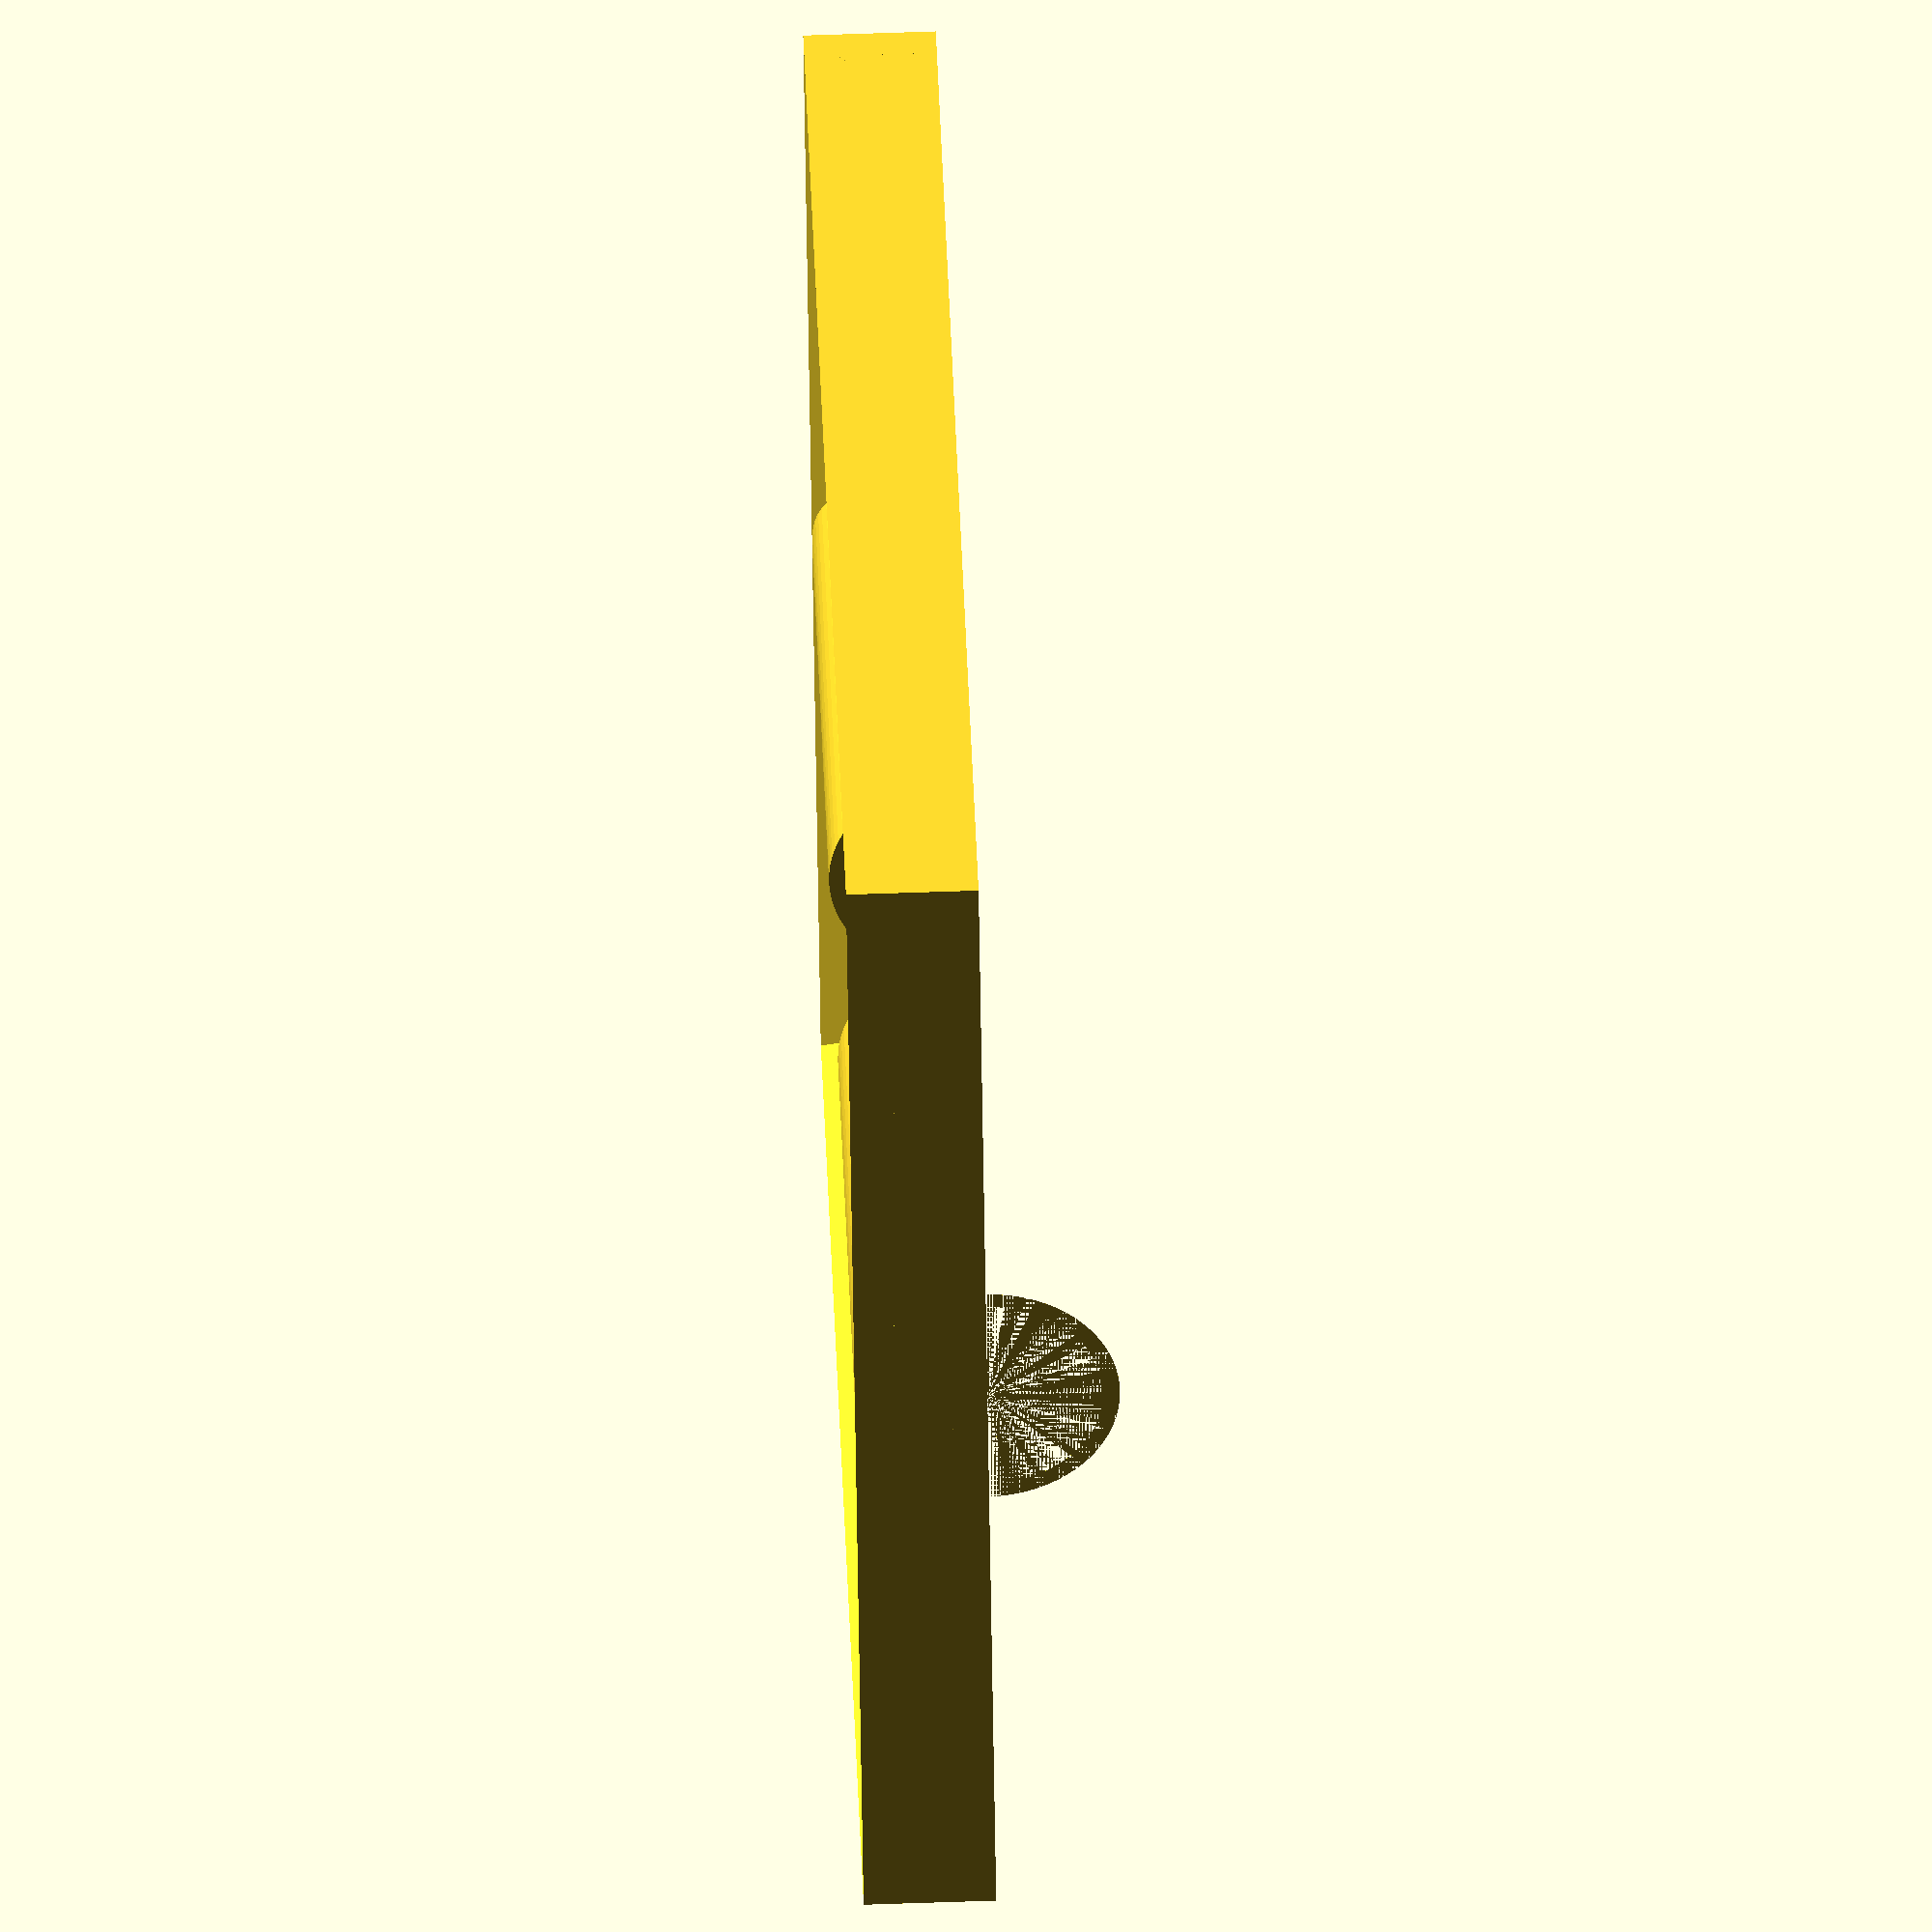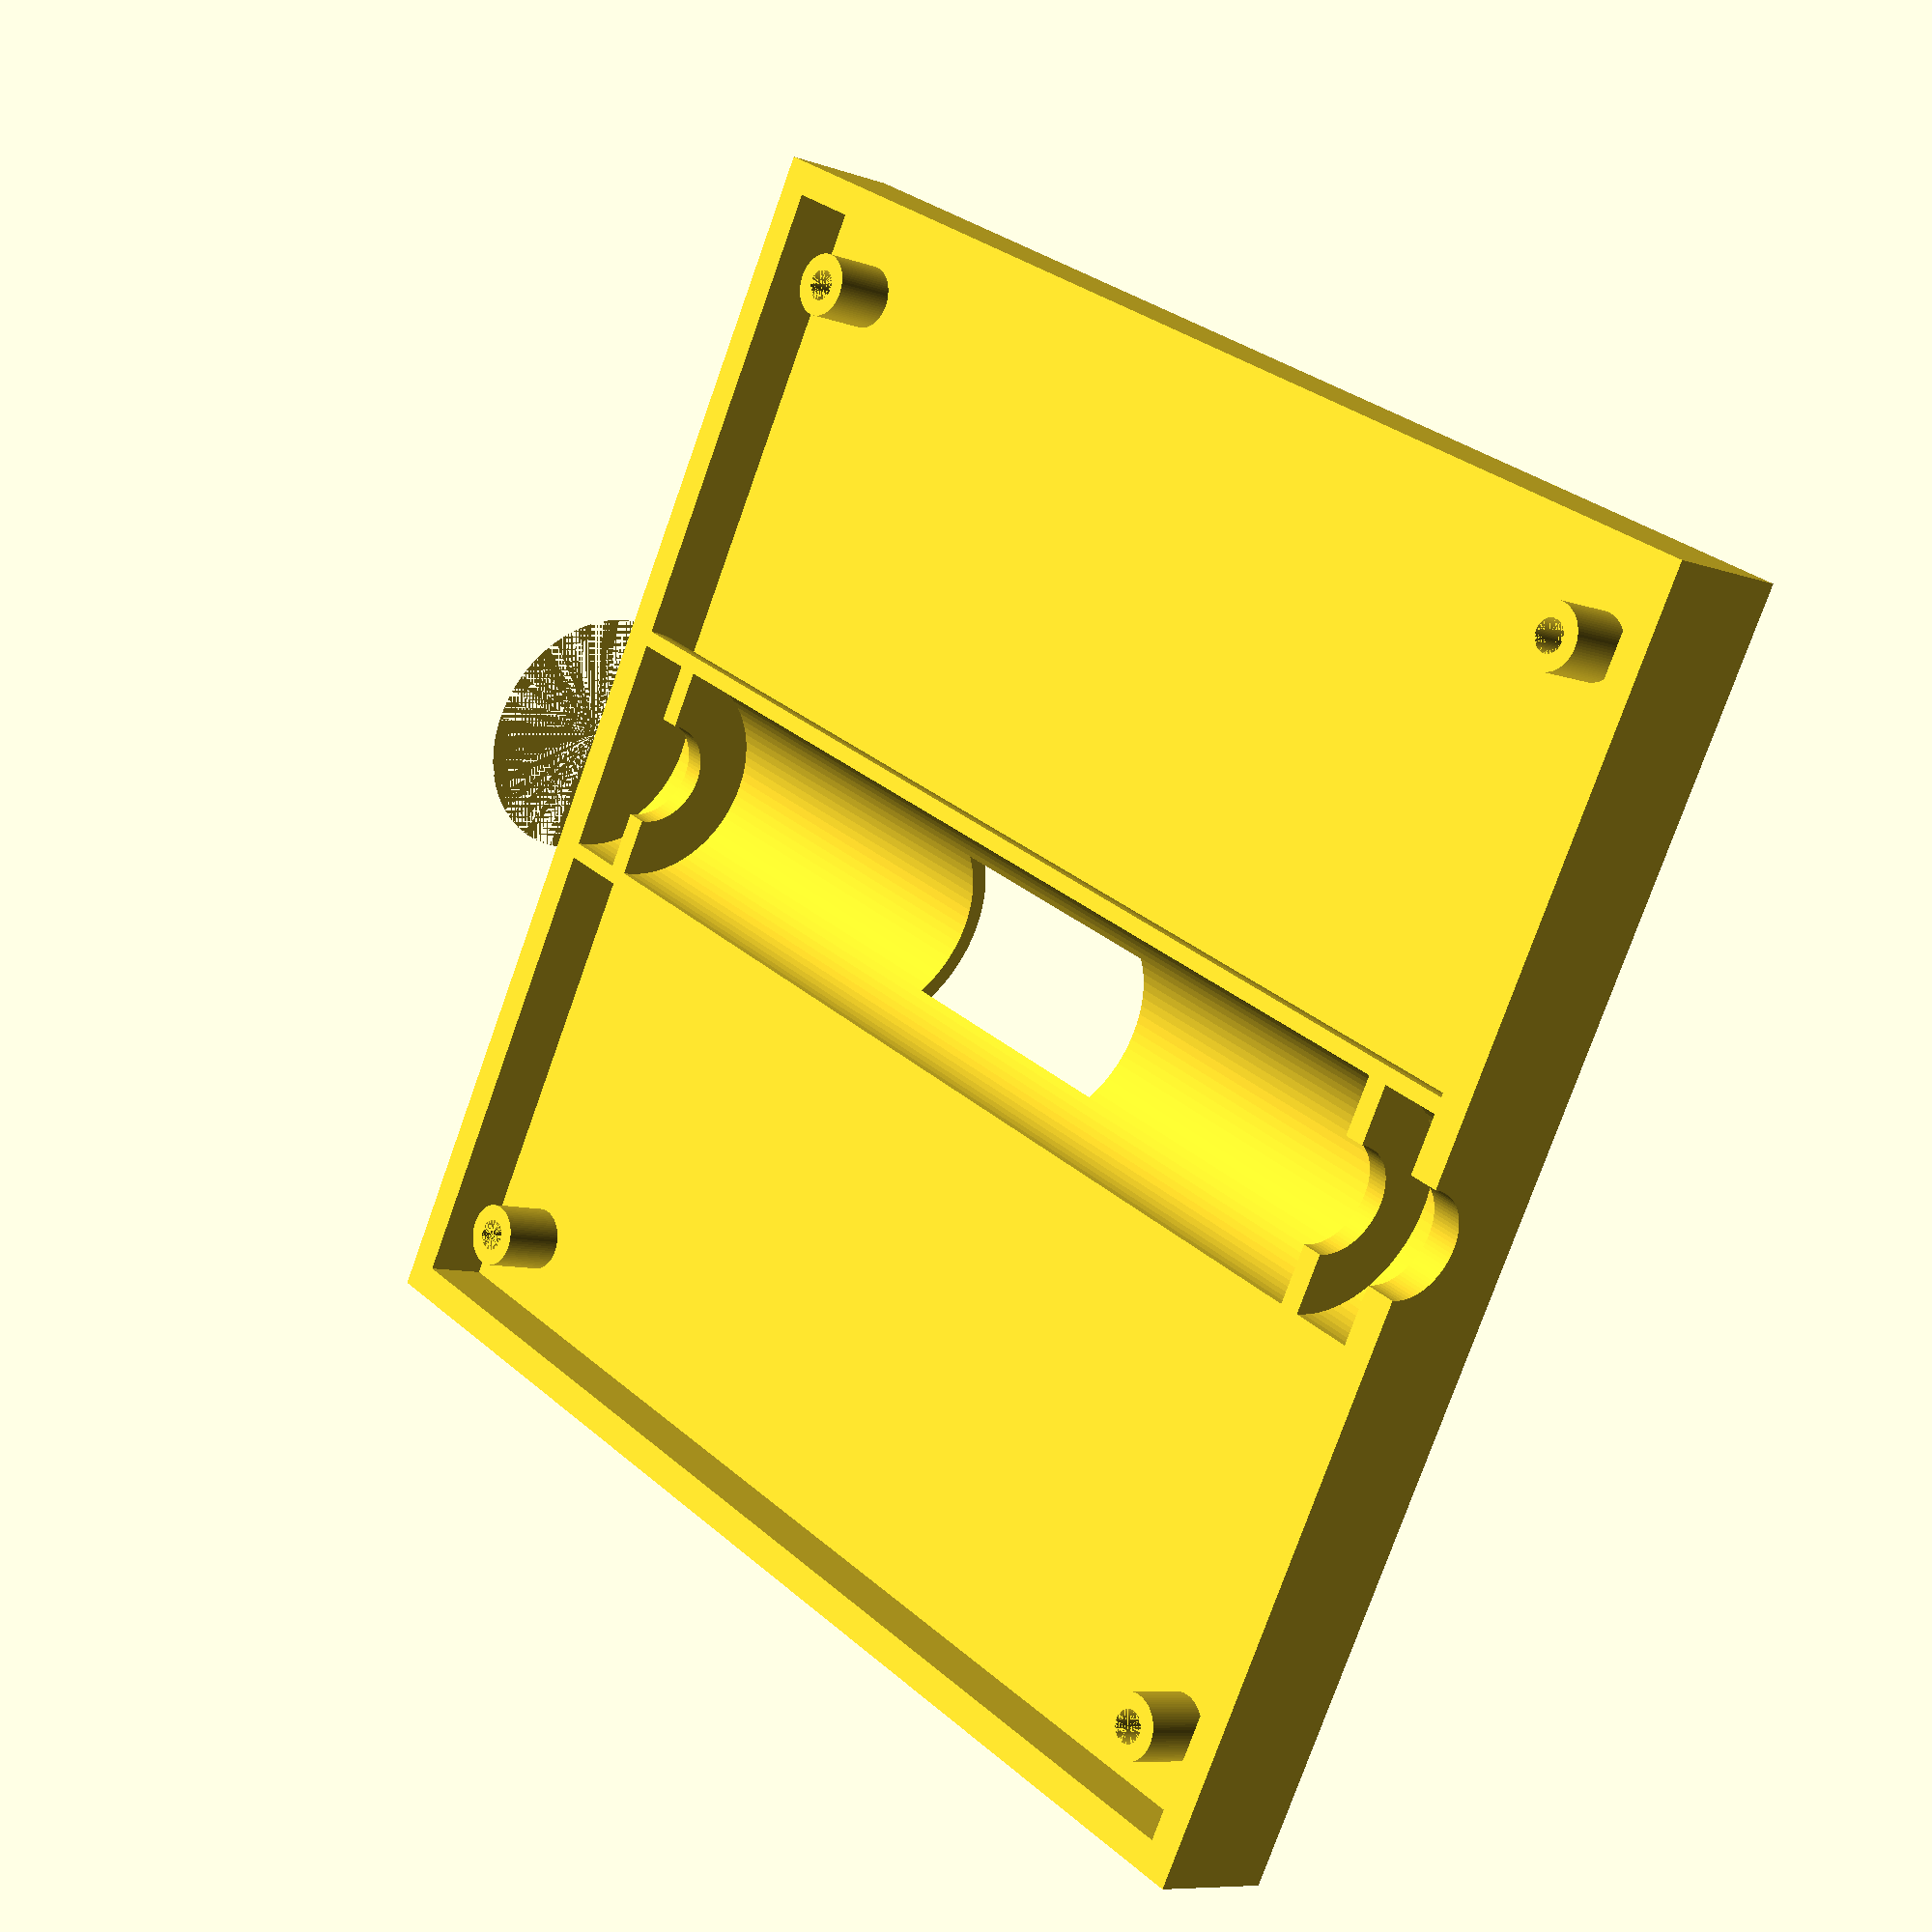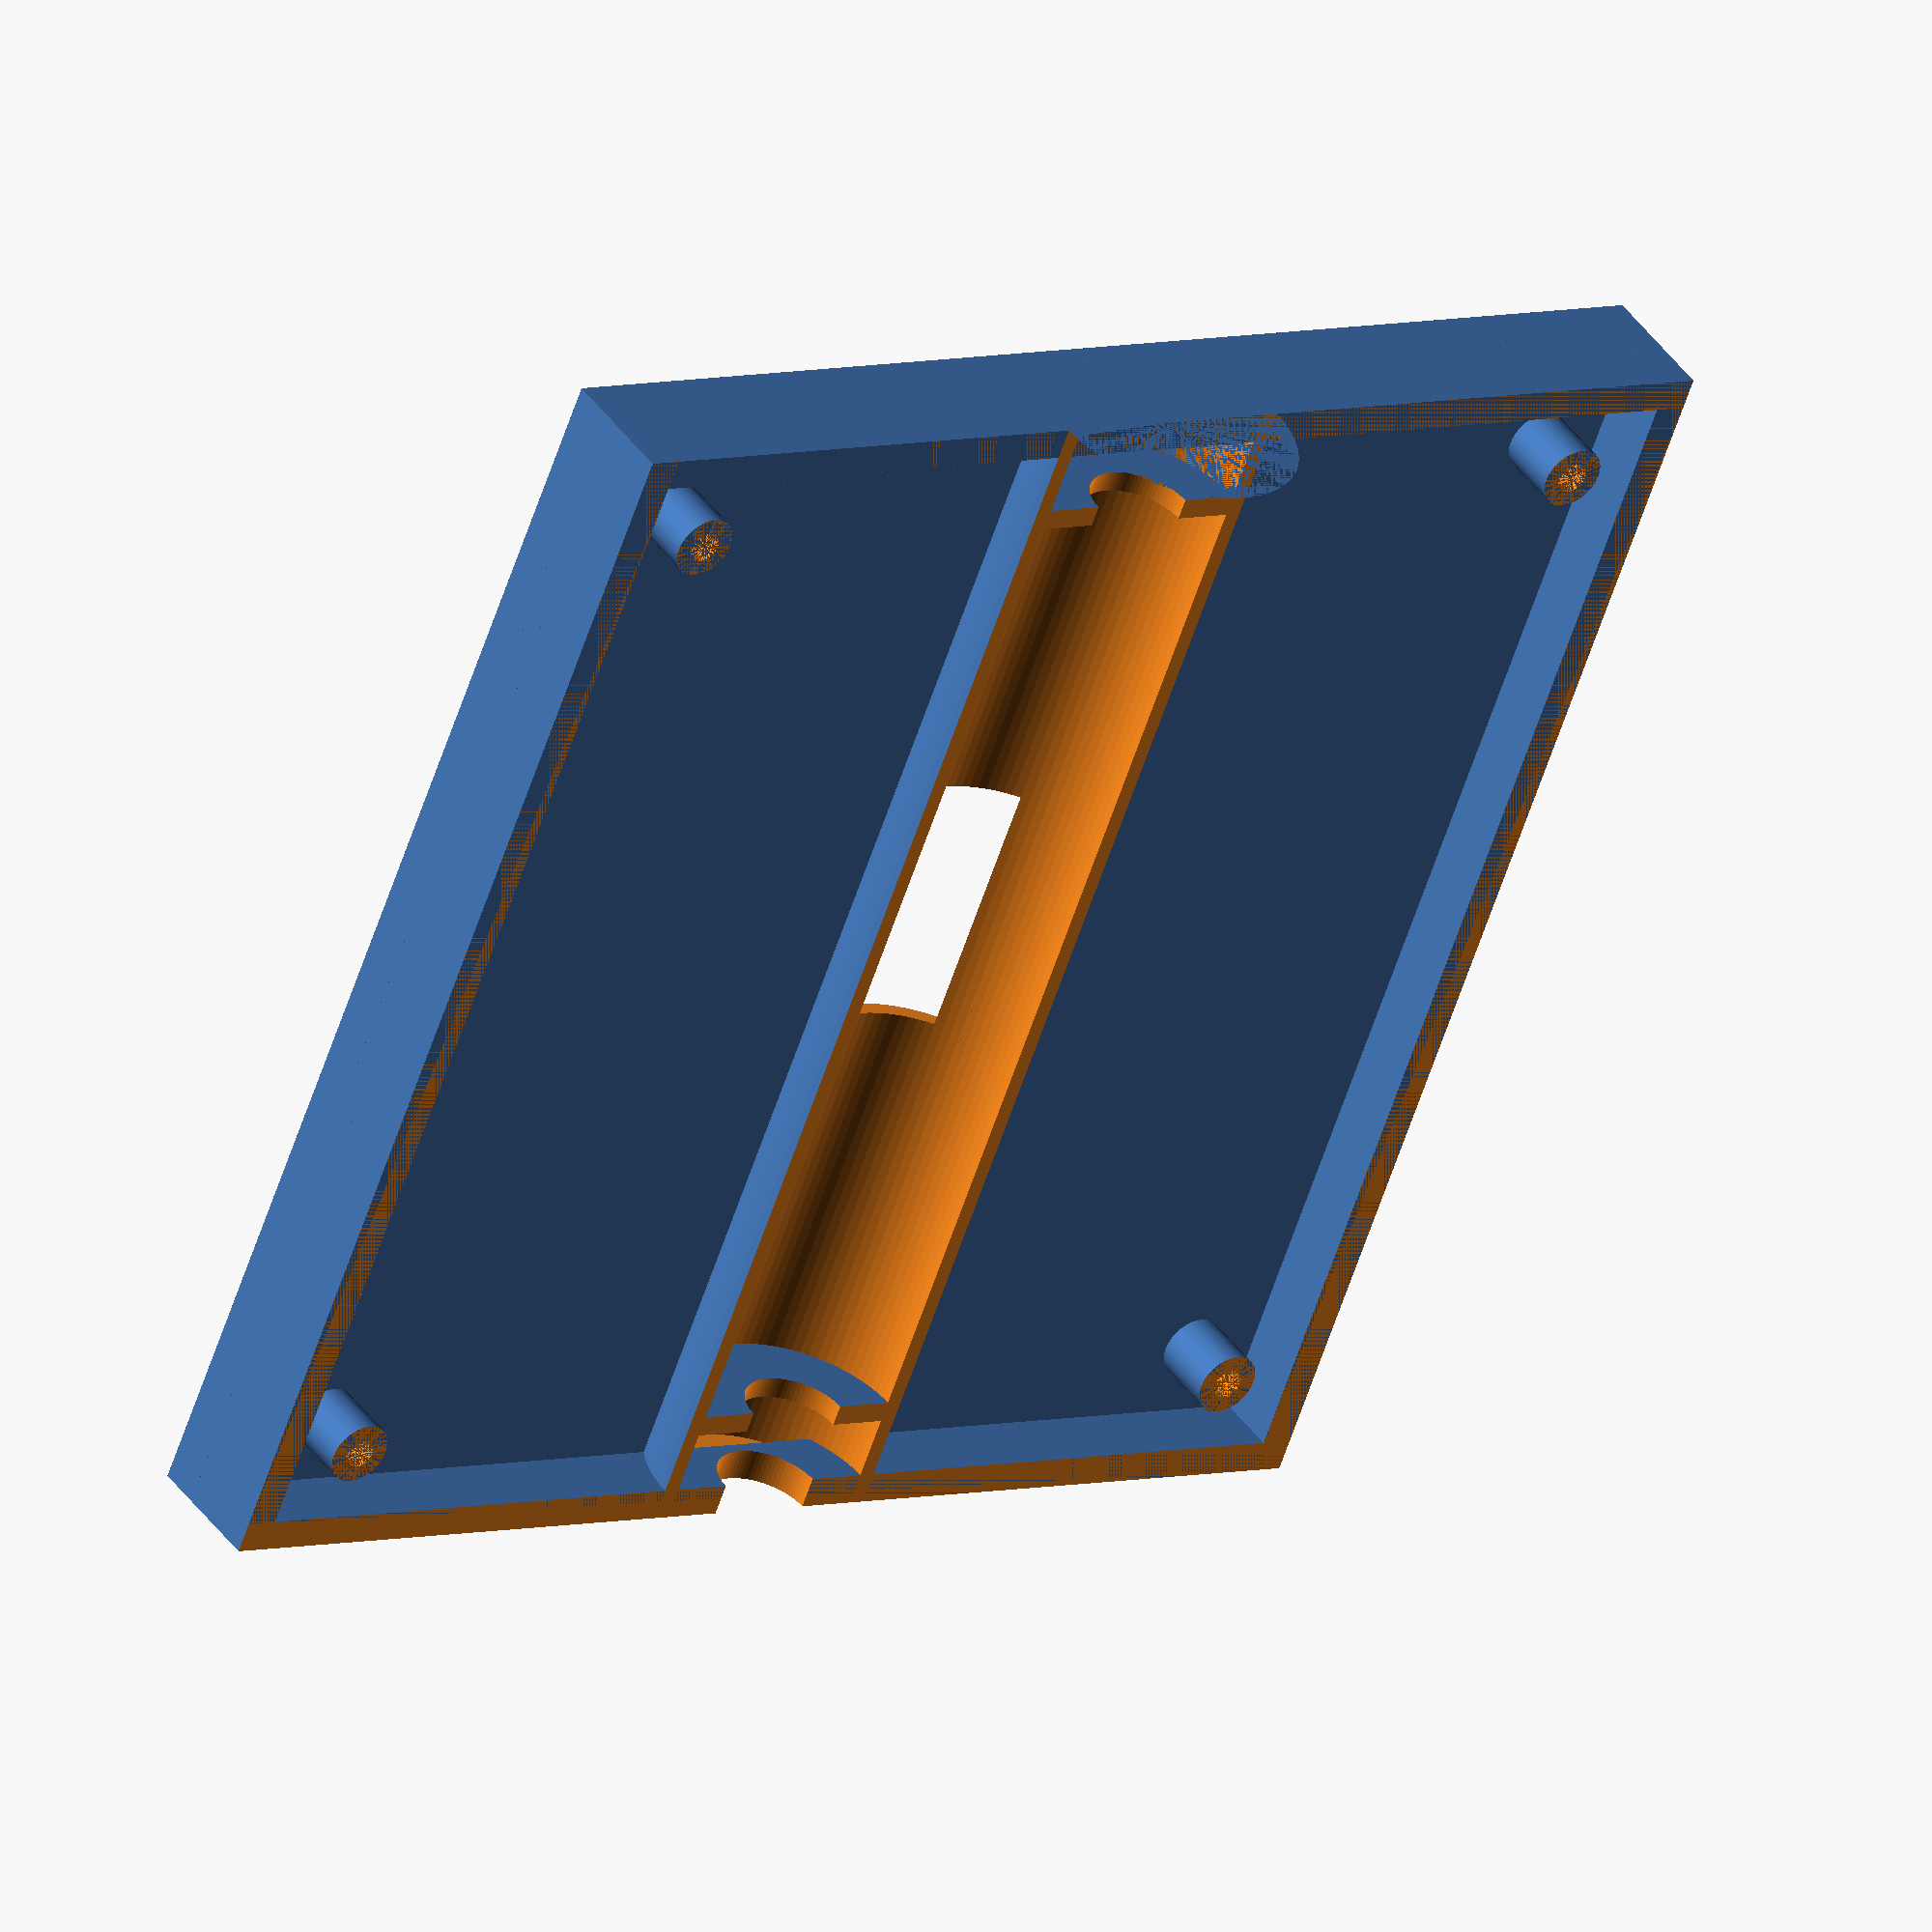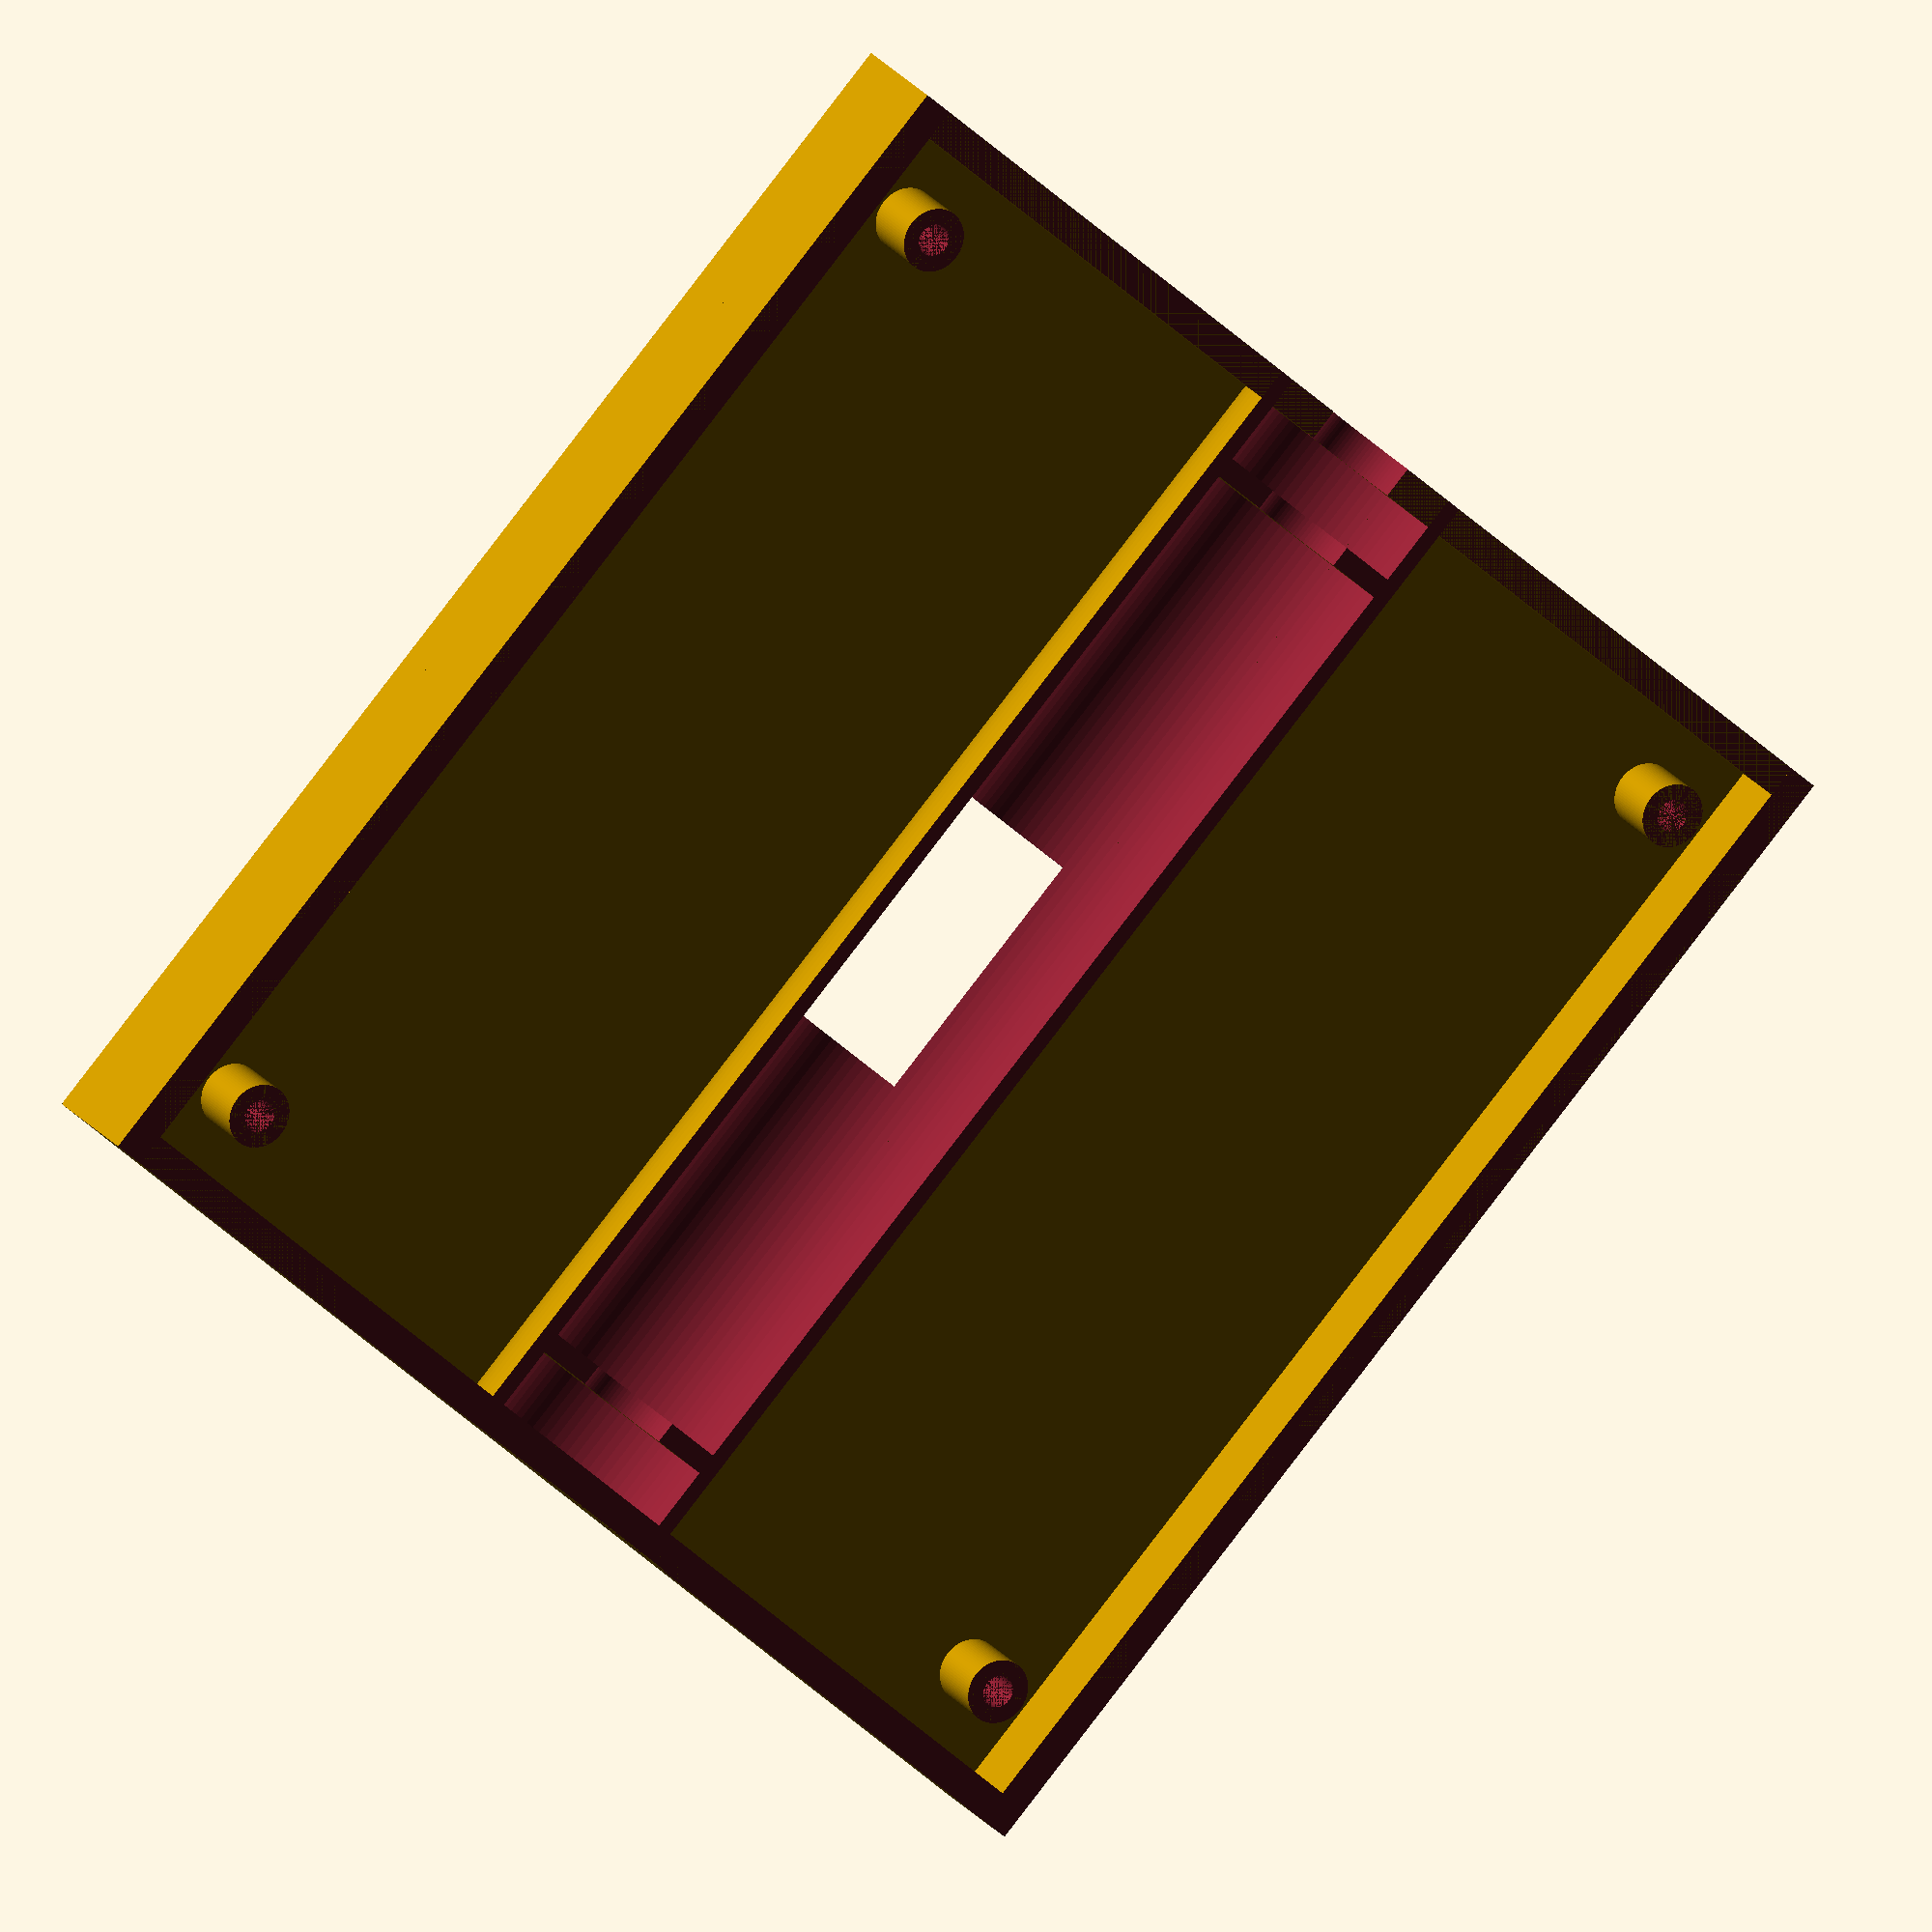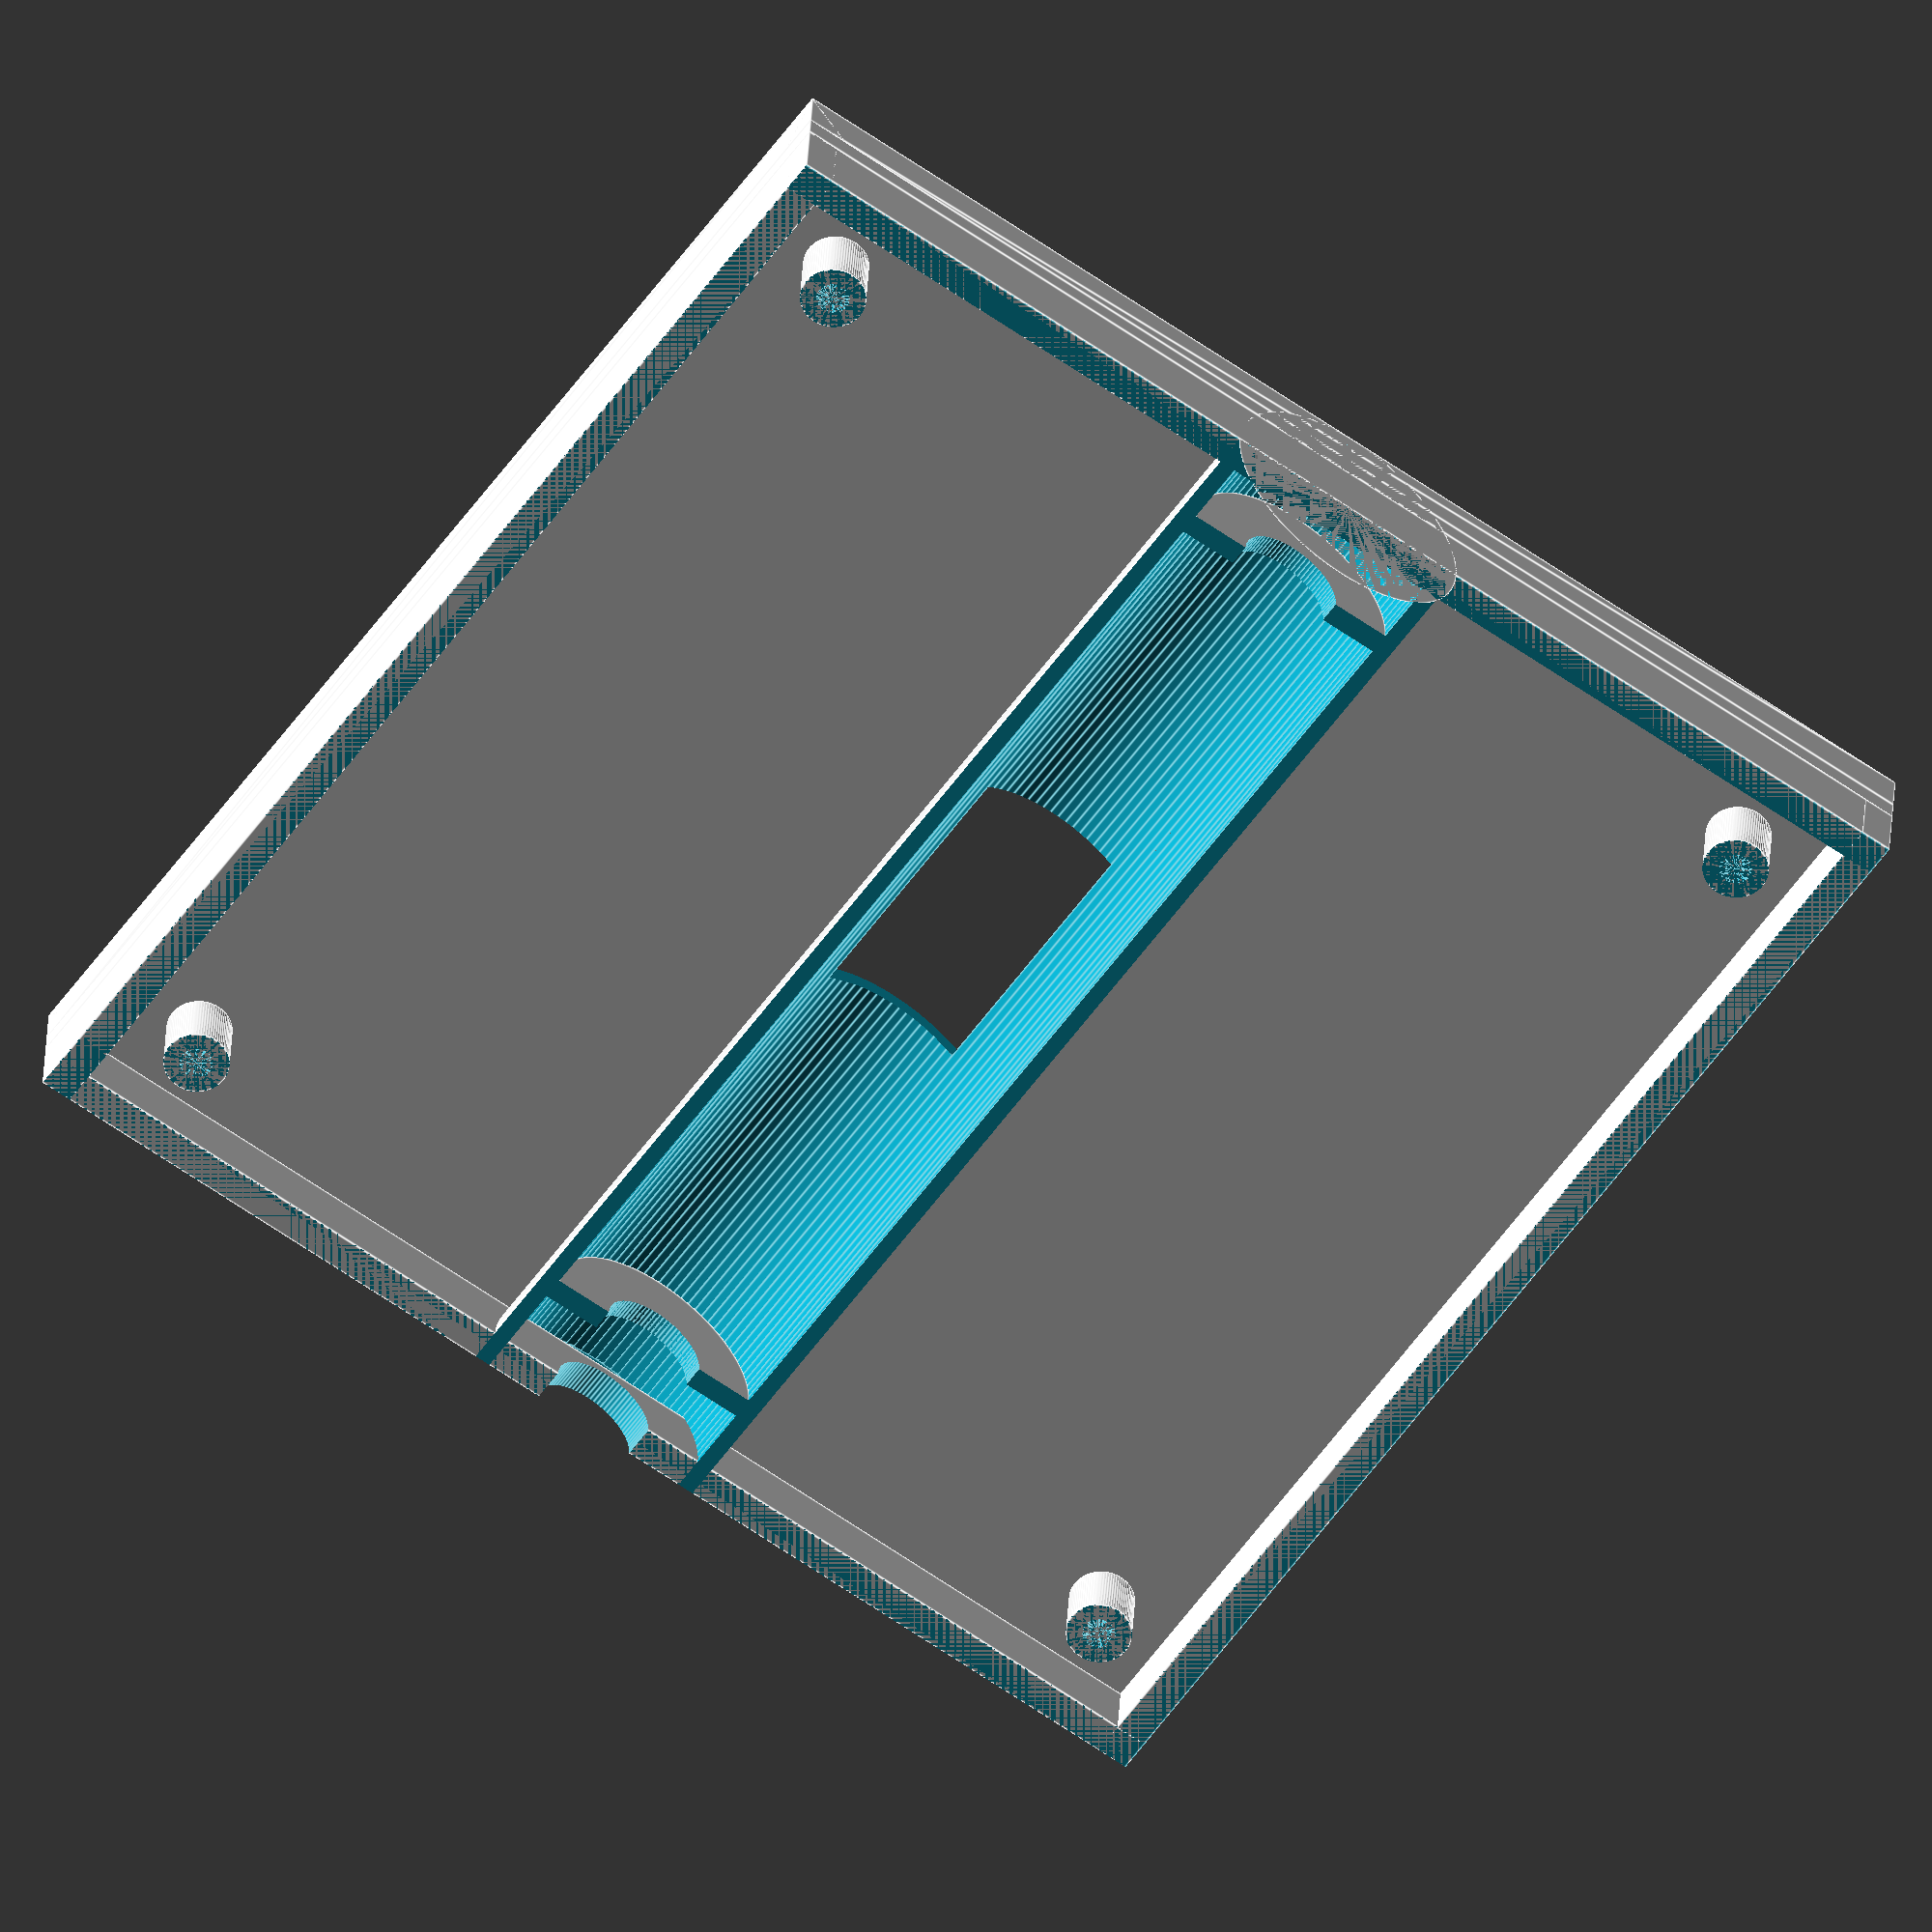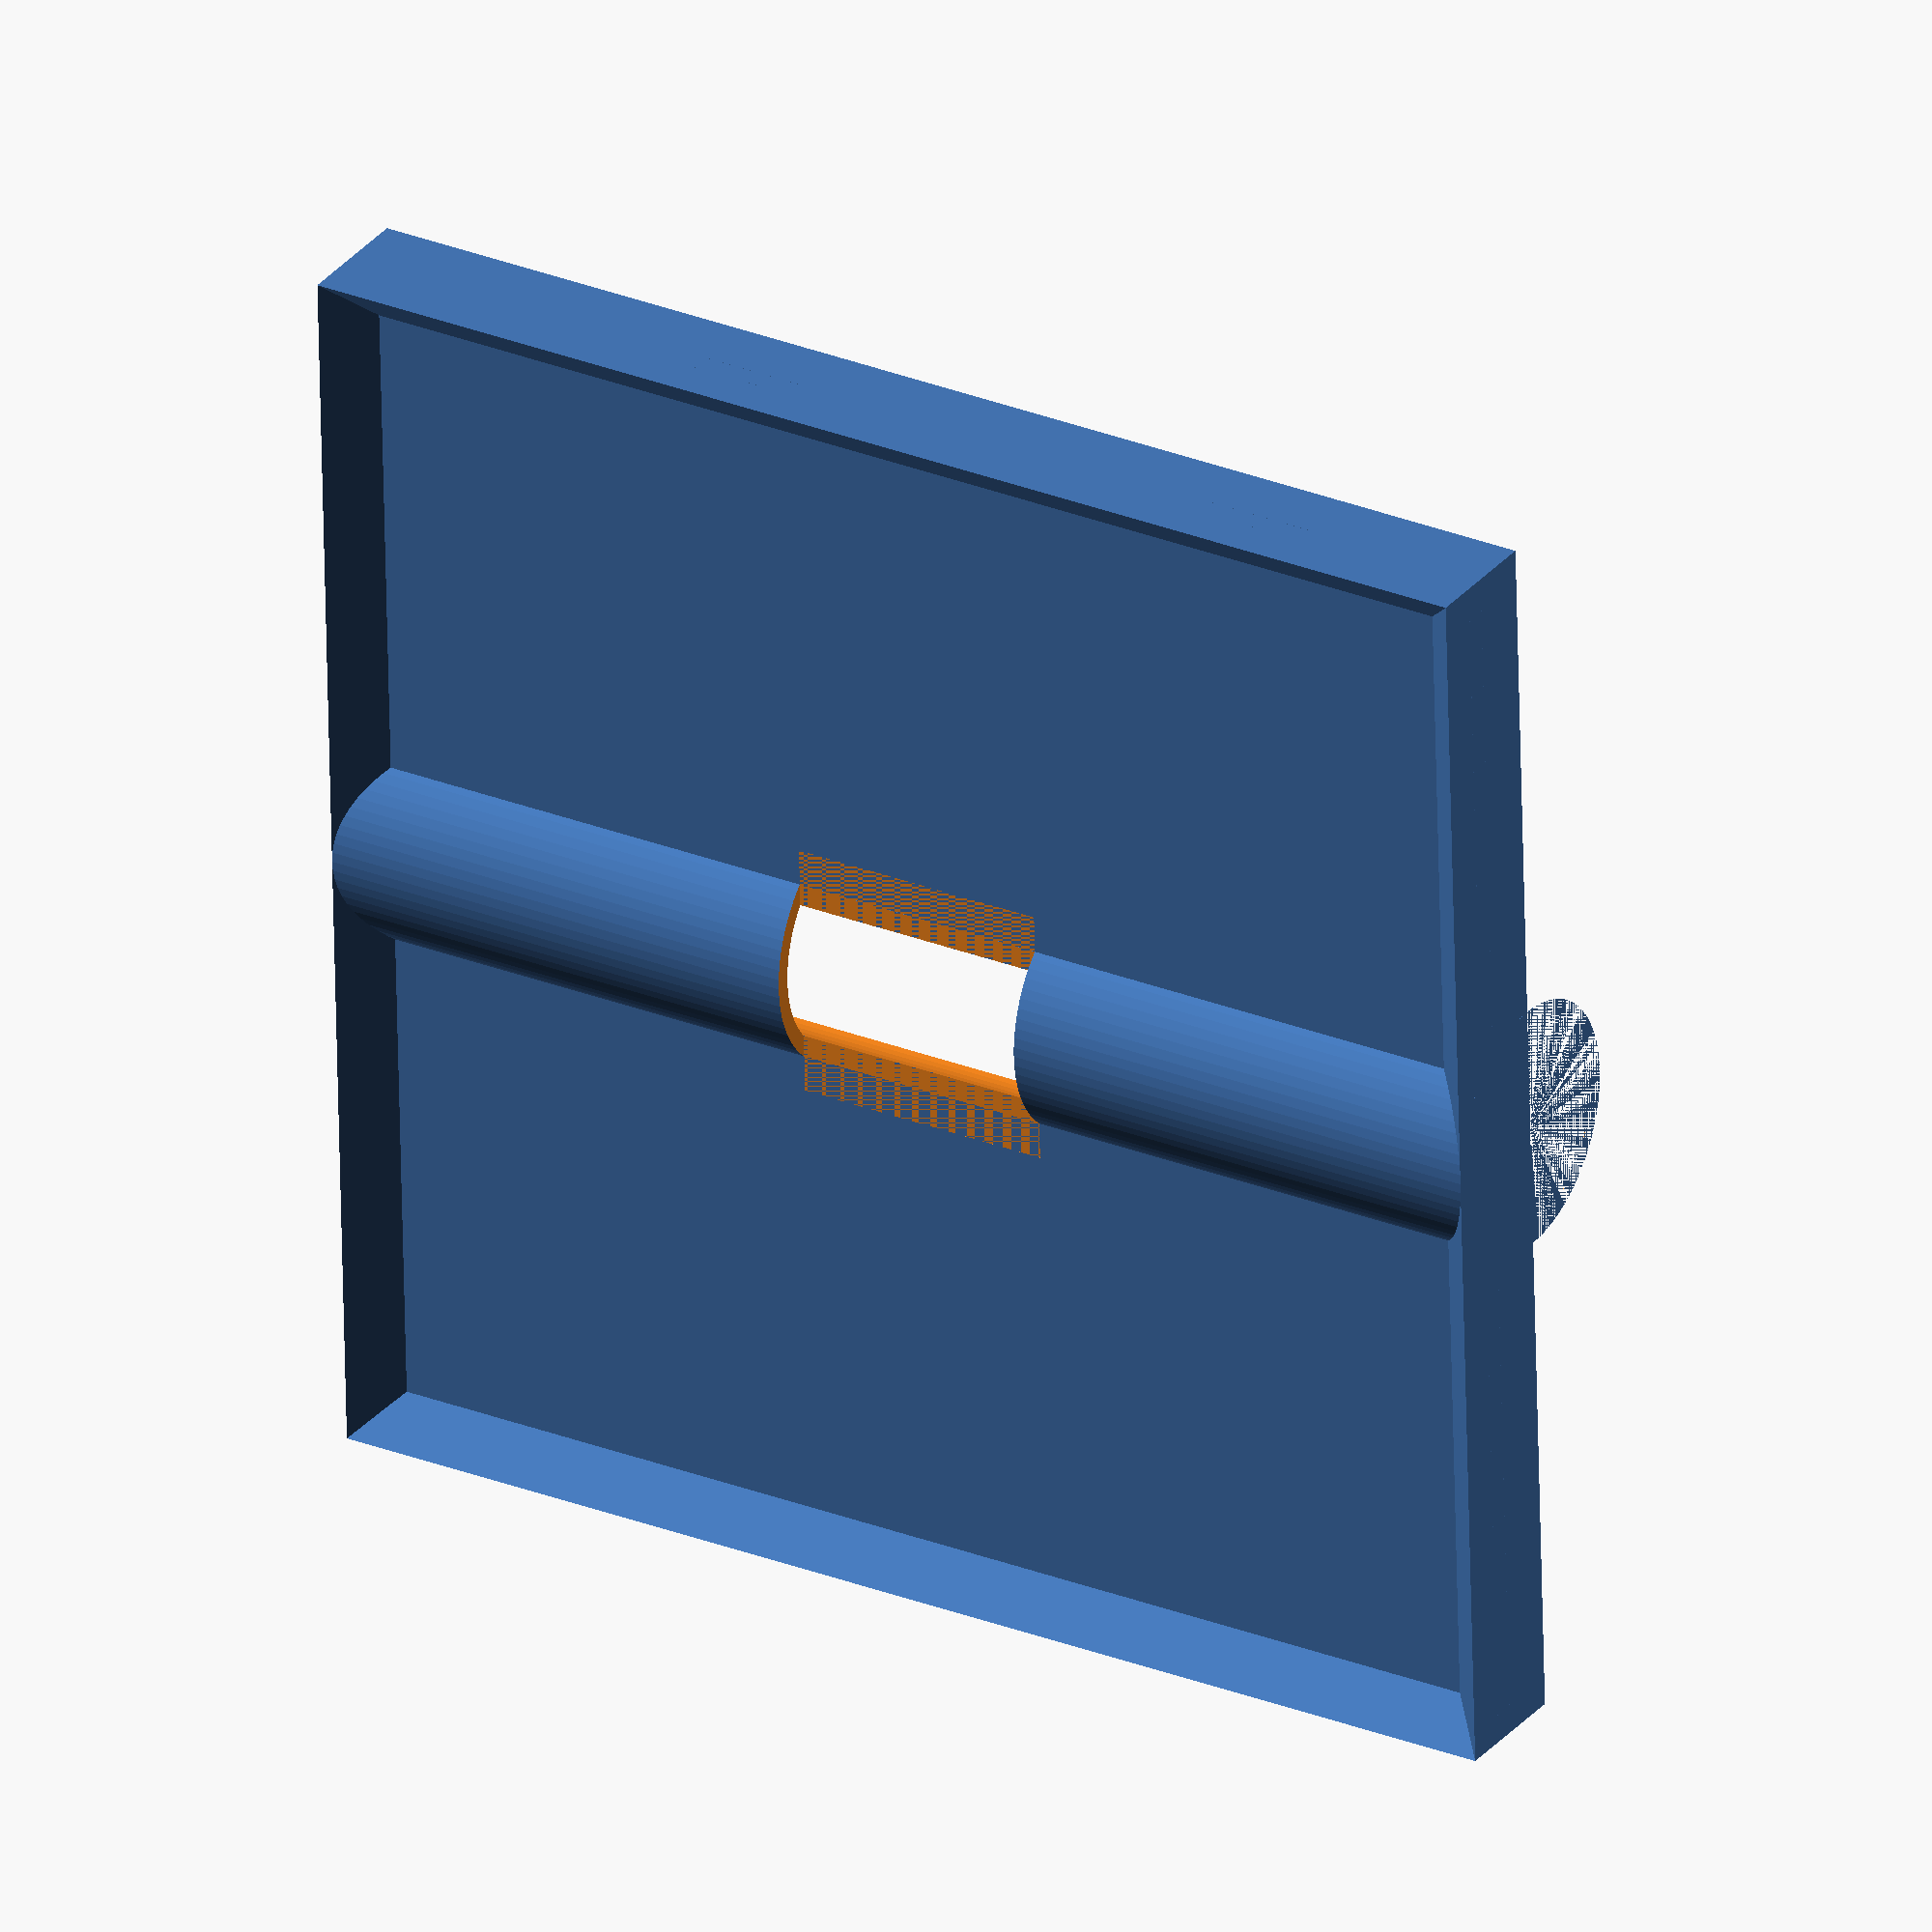
<openscad>

$fa=1;
$fn=80;

module rotate_handle(long, larg, attach, grip) {
    cylinder(h=long,d=larg);
//    rotate([0,0,90]) translate([0,larg/2,0]) cylinder(h=long,d=grip);
    for (i=[0:20:350]) {
        rotate([0,0,i]) translate([0,larg/2,0]) cylinder(h=long,d=grip);
    }
    translate([0,0,long+attach/2]) cube([attach,attach,attach], center=true);
    }

module rotate_piece() {
    // handle extension
    translate([10,0,0]) rotate([0,90,0]) cylinder(h=30,d=10);
    translate([40,0,0]) cube([10,5,5], center=true);
    // rotation support
    translate([-40,0,0]) rotate([0,90,0]) cylinder(h=30,d=10);
    difference() {
    // main
    rotate([0,90,0]) cylinder(h=20,d=18, center=true);
    // hole
    sphere(d=11);
    translate([0,0,10]) cylinder(h=20,d=11, center=true);
    translate([0,0,9]) cube([22,11,4], center=true);
    }
}

module rotate_piece_2(base_size, main_diam, shaft_diam) {
    difference() {
    union() {
    // shaft
    cylinder(h=base_size,d=shaft_diam, center=true);
    translate([0,0,base_size/2]) cube([4,4,8], center=true);
    // ball catch
    cylinder(h=20,d=main_diam, center=true);
    }

    translate([-main_diam/4,0,0]) rotate([0,90,0]) cylinder(h=main_diam/2,d=13, d2=11,center=true);
    sphere(d=11);
}
}


module picot_male() {
//    translate([3,-15,0]) rotate([0,90,0]) union() {
//        cylinder(h=6,d=6, center=true);
//        cylinder(h=10,d=3, center=true);
//    }
        cylinder(h=6,d=6, center=true);
        cylinder(h=10,d=3, center=true);

    }

module picot_female (x, y) {
    translate([x,y,-3]) difference () {
    cylinder(h=6,d=6, center=true);
    cylinder(h=6,d=3, center=true);
    }
    }

module rotate_floor(base_size, base_height, corner_size) {

    picot_female(10,10);
    picot_female(110,110);
    picot_female(110,10);
    picot_female(10,110);

    triangle_points =[[0,0],[corner_size,0],[0,corner_size]];
    triangle_paths =[[0,1,2]];
    translate([base_size,0,base_height]) rotate([0,-90,0]) linear_extrude(base_size) polygon(triangle_points,triangle_paths,10);
    translate([base_size,base_size,base_height]) rotate([90,-90,0]) linear_extrude(base_size) polygon(triangle_points,triangle_paths,10);
    translate([0,0,base_height]) rotate([-90,-90,0]) linear_extrude(base_size) polygon(triangle_points,triangle_paths,10);
    translate([0,base_size,base_height]) rotate([180,-90,0]) linear_extrude(base_size) polygon(triangle_points,triangle_paths,10);

    cube([base_size,base_size,base_height], center=false);

//    difference() {
//    // base
//    cube([base_size,base_size,base_height], center=false);
//    // hole
//    translate([60,60,0]) cylinder(h=base_height,d=13, d2=13);
//    }
}

//rotate_piece();
difference () {

union () {
difference () {
    translate([0,0,6]) rotate_floor(120,2,4);
    union () {

        translate([60,60,0]) rotate([0,90,0]) cylinder(h=118,d=21, center=true);
    }}

translate([60,60,0]) rotate([0,90,0])  {

    difference() {

                    cylinder(h=120,d=24, center=true);
    union() {
                    cylinder(h=120,d=21, center=true);
         translate([-13,0,0]) cube([10,25,25], center=true);
                }}}
// supports
translate([60,60,0]) rotate([0,90,0]) {
    difference() {
    translate([0,0,50]) cylinder(h=2,d=21, center=true);
    cylinder(h=120,d=10, center=true);
}
difference () {
                translate([0,0,-50]) cylinder(h=2,d=21, center=true);
                cylinder(h=120,d=10, center=true);
            }
 }

 // jupe
translate([0,120,0]) rotate([0,0,-90]) cube([120,3,6]);
cube([120,3,6]);
translate([120,0,0]) rotate([0,0,90])  cube([120,3,6]);
 translate([0,117,0]) cube([120,3,6]);
}
union () {
translate([0,0,-40]) cube([130,130,40]);
translate([120,60,0]) rotate([0,90,0]) cylinder(h=60,d=10, center=true);

}
}

module attempt_2 () {
difference () {

    union () {

        union() {
            // supports
            difference() {
                translate([0,0,50]) cylinder(h=2,d=21, center=true);
                cylinder(h=120,d=10, center=true);
            }
            difference () {
                translate([0,0,-50]) cylinder(h=2,d=21, center=true);
                cylinder(h=120,d=10, center=true);
            }
            //cylinder(h=120,d=10, center=true);

            // tunnel
            difference() {
                difference() {
                    cylinder(h=120,d=23, center=true);
                    cylinder(h=120,d=21, center=true);
                }
            // ball opening
            cube([25,25,25], center=true);

        }
        }

        // base
        difference() {
            rotate([0,90,0]) cube([120,120,4], center=true);
            cylinder(h=120,d=21, center=true);
                }
    }

translate([15,0,0]) rotate([0,90,0]) cube([140,140,30], center=true);
}

// picots

// males
translate([3,-15,0]) rotate([0,90,0]) union() {
    cylinder(h=6,d=6, center=true);
    cylinder(h=10,d=3, center=true);
}
// femelle
translate([3,15,0]) rotate([0,90,0])  difference () {
cylinder(h=6,d=6, center=true);
cylinder(h=6,d=3, center=true);
}

translate([3,50,50]) rotate([0,90,0]) cylinder(h=6,d=6, center=true);
translate([3,50,-50]) rotate([0,90,0]) cylinder(h=6,d=6, center=true);
translate([3,-50,50]) rotate([0,90,0]) cylinder(h=6,d=6, center=true);
translate([3,-50,-50]) rotate([0,90,0]) cylinder(h=6,d=6, center=true);

translate([3,15,0]) rotate([0,90,0])  difference () {
cylinder(h=6,d=6, center=true);
cylinder(h=6,d=3, center=true);
}


}
//rotate_piece_2(120, 20, 6);


//translate([0,0,-2]) rotate_floor(120, 4, 5);


//rotate([0,90,0]) rotate_handle(25, 25, 5, 3);

//translate([60,60,-10]) rotate_piece();



module rotate_floor_tube(base_size, main_diam) {

    difference() {
cylinder(h=base_size,d=main_diam+3, center=true);
translate([0,0,2]) cylinder(h=base_size,d=main_diam+1, center=true);
}

}
//translate([25,60,-0]) rotate([0,90,0])  rotate_floor_tube(50, 20);
//translate([95,60,-0]) rotate([0,-90,0])  rotate_floor_tube(50, 20);

</openscad>
<views>
elev=117.2 azim=337.6 roll=92.0 proj=o view=solid
elev=188.5 azim=331.3 roll=314.2 proj=p view=wireframe
elev=317.6 azim=68.3 roll=147.6 proj=o view=wireframe
elev=339.4 azim=227.6 roll=154.8 proj=o view=solid
elev=329.6 azim=54.8 roll=182.6 proj=o view=edges
elev=329.6 azim=178.5 roll=31.7 proj=o view=solid
</views>
